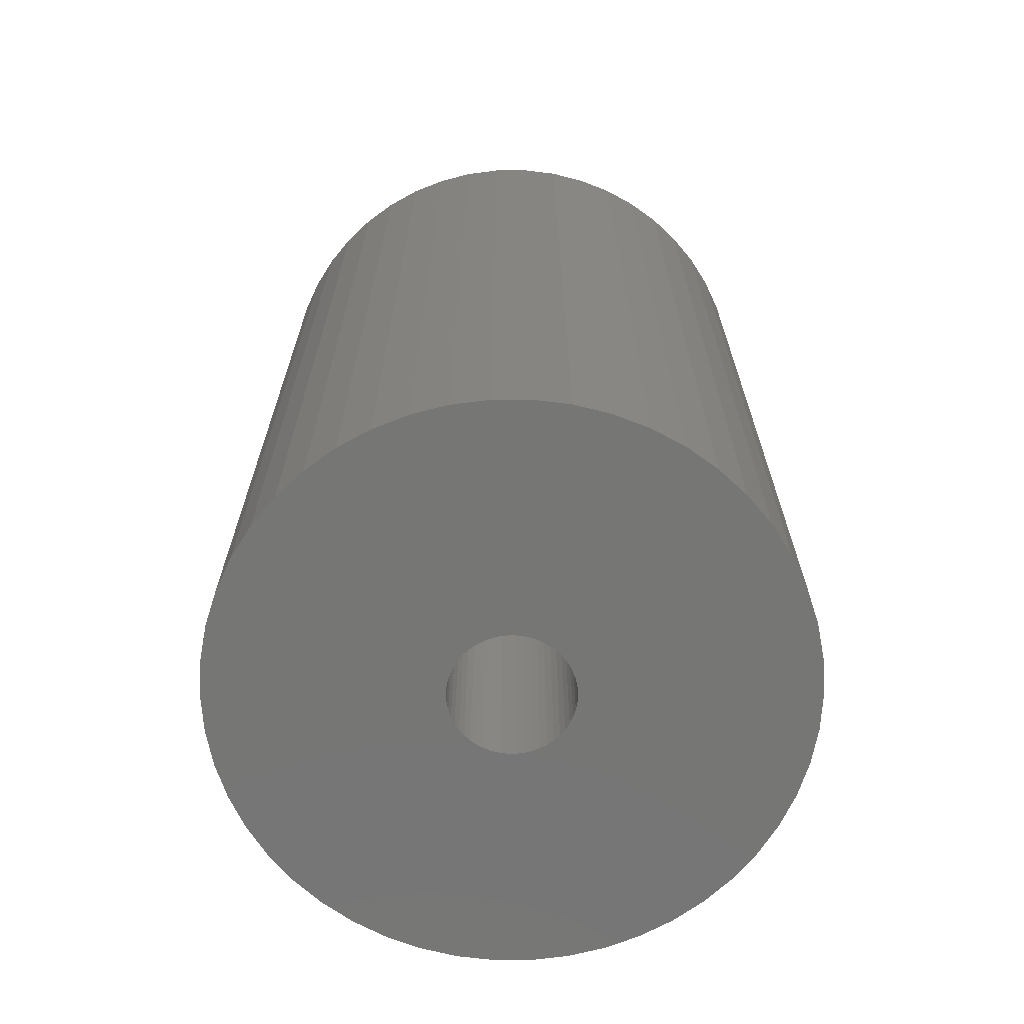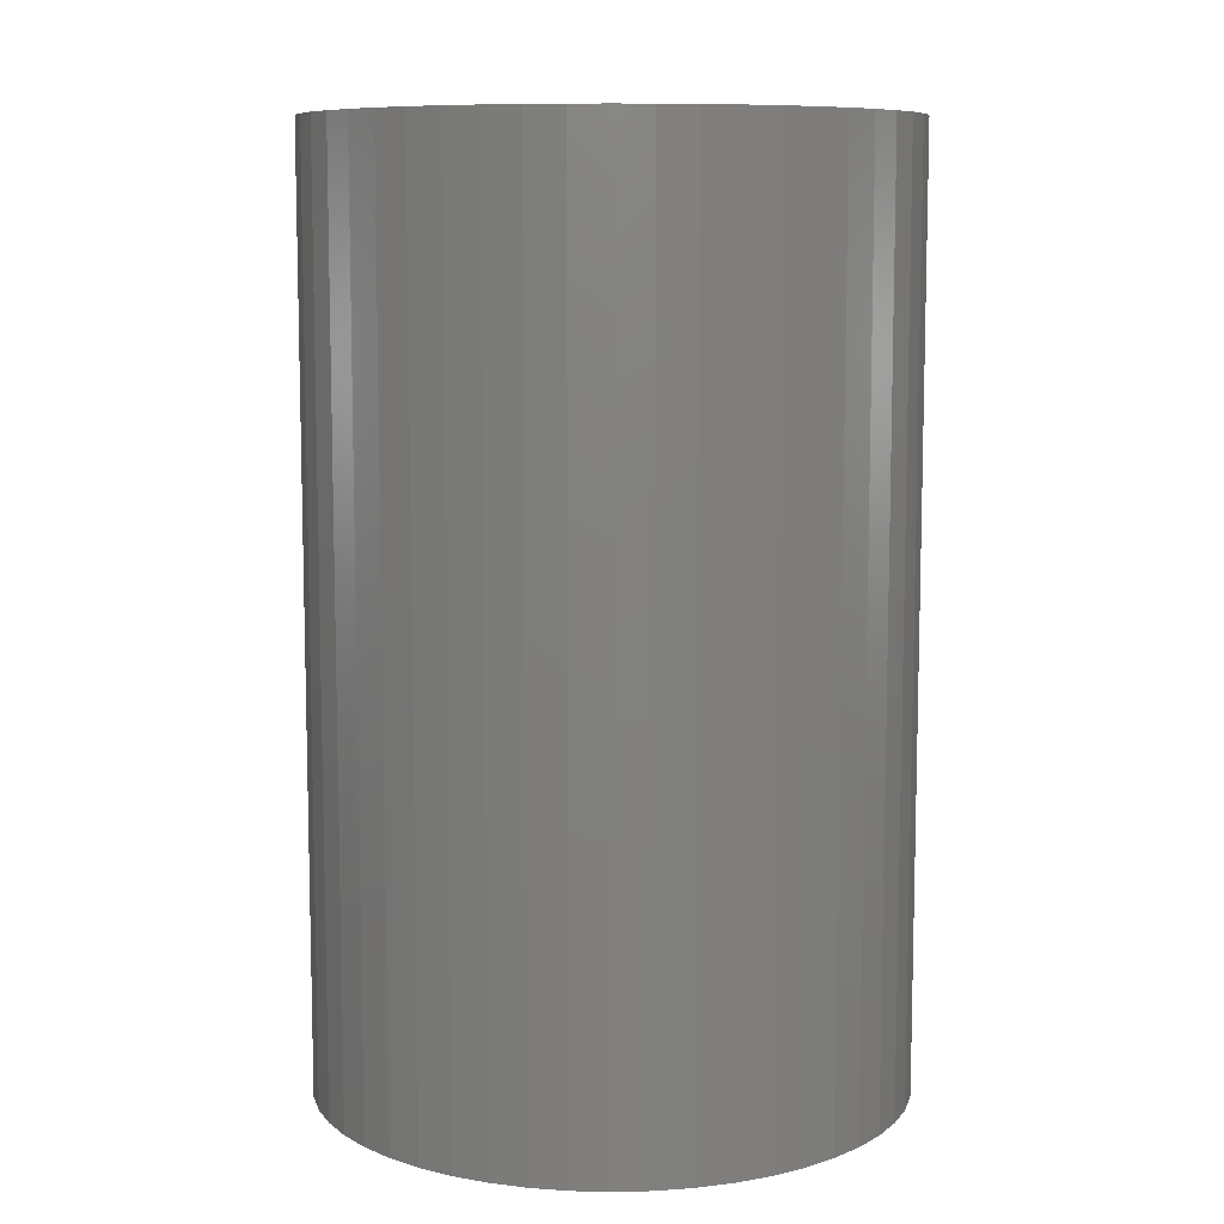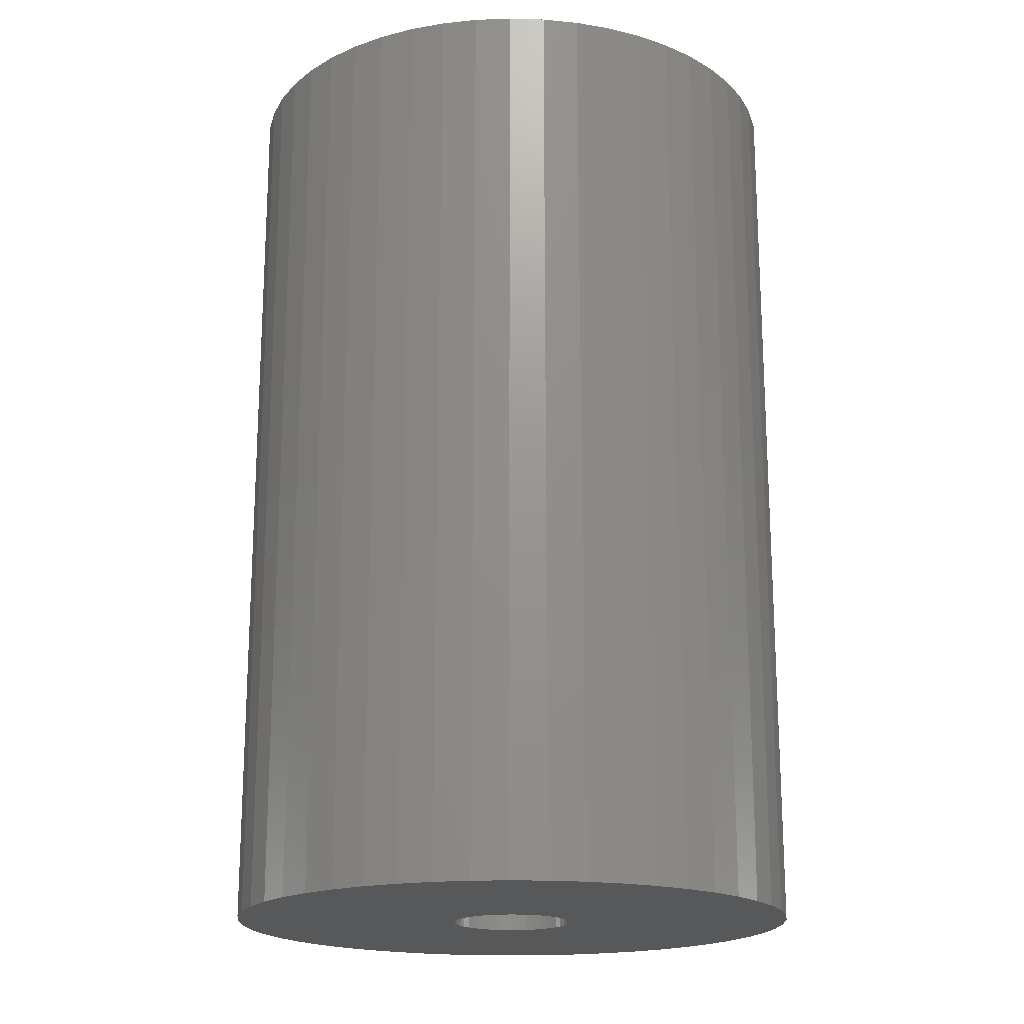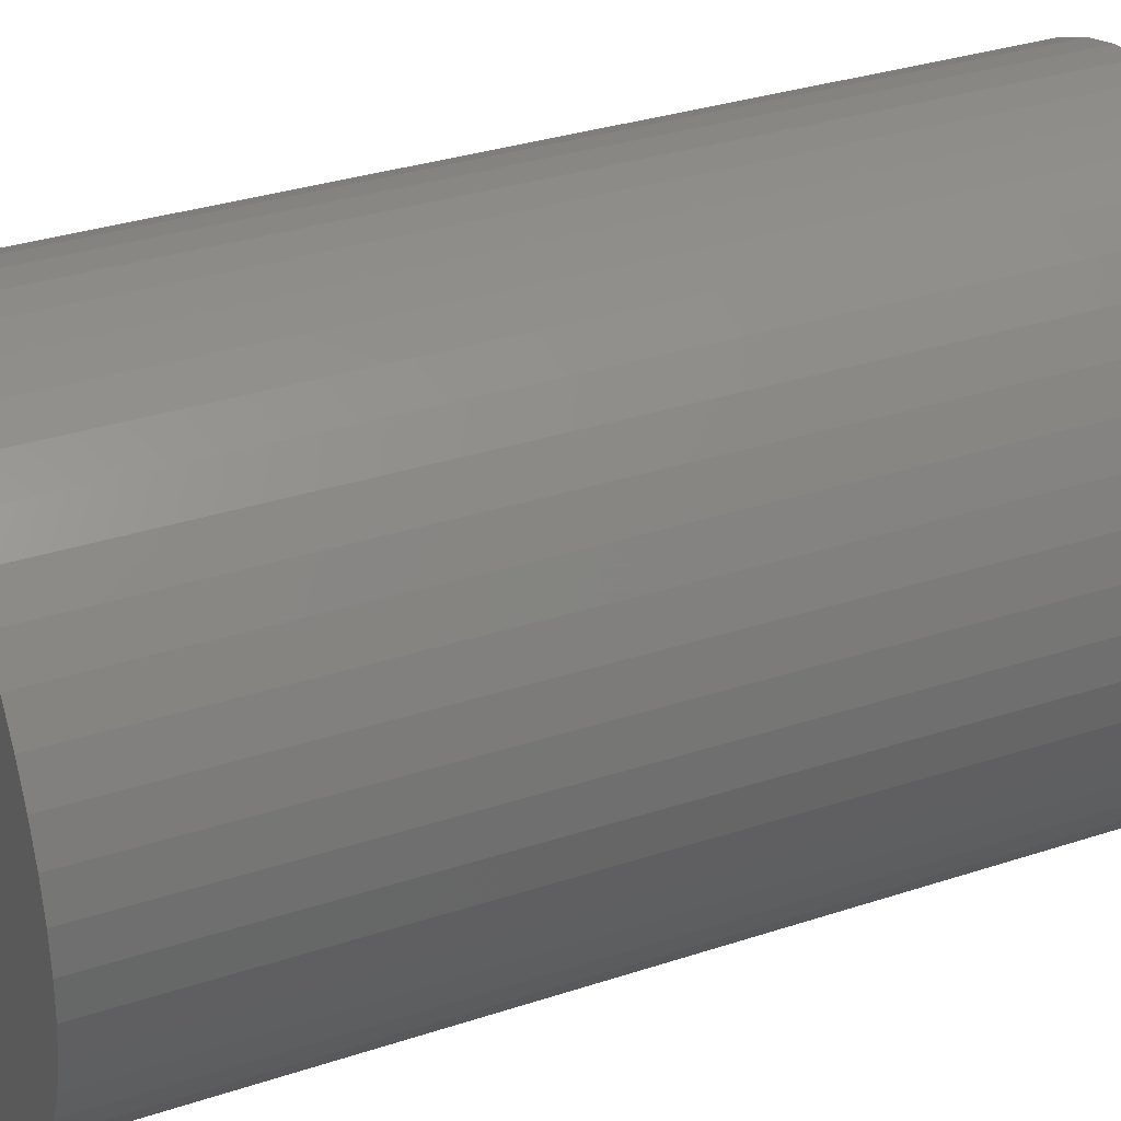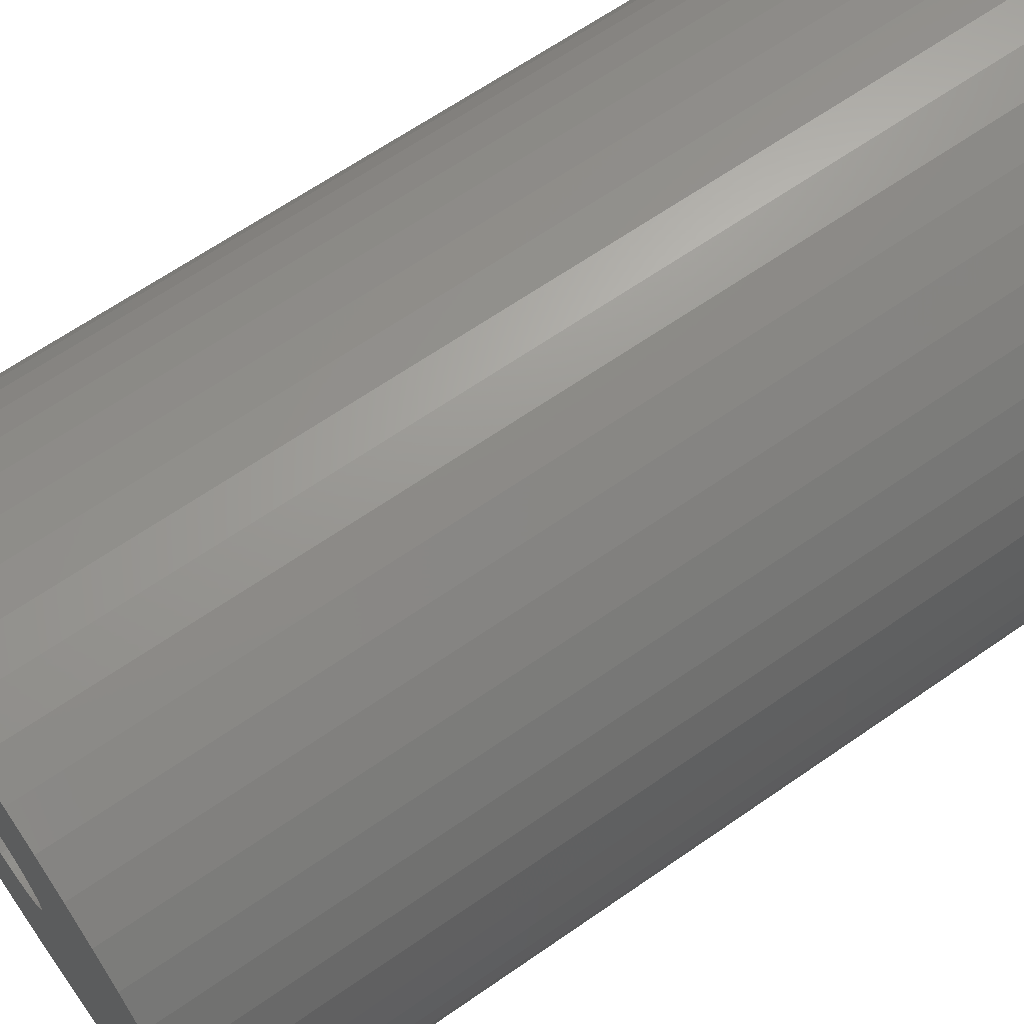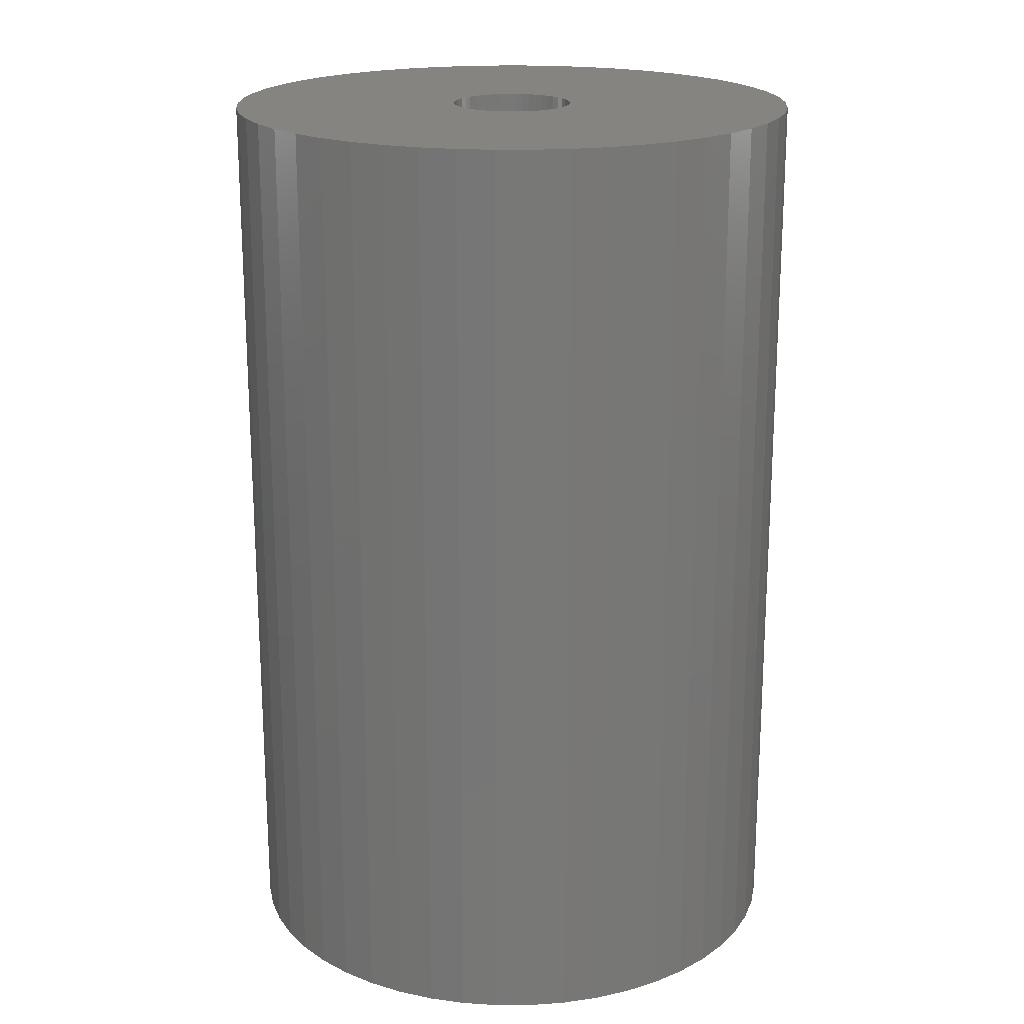
<metadata>
{"format":"stl","ext":"stl","renderer":"f3d","projection":"perspective","resolution":1024,"background":"white","views":[{"elev":-68.3,"azim":-50.2,"up":"+Z"},{"elev":9.0,"azim":39.7,"up":"+Z"},{"elev":-18.7,"azim":-125.5,"up":"+Z"},{"elev":32.8,"azim":65.5,"up":"+Y"},{"elev":65.0,"azim":55.0,"up":"+Y"},{"elev":19.6,"azim":172.4,"up":"+Z"}]}
</metadata>
<code>
# stl→obj: 200 verts, 400 faces
v 8.5 0 13.5
v 8.433 1.065 -13.5
v 8.433 1.065 13.5
v 8.5 0 -13.5
v -8.5 0 -13.5
v -8.433 1.065 13.5
v -8.433 1.065 -13.5
v -8.5 0 13.5
v 0.5337 8.483 -13.5
v -0.5337 8.483 13.5
v 0.5337 8.483 13.5
v -0.5337 8.483 -13.5
v -0.5337 -8.483 -13.5
v 0.5337 -8.483 13.5
v -0.5337 -8.483 13.5
v 0.5337 -8.483 -13.5
v 6.196 5.819 -13.5
v 5.418 6.549 13.5
v 6.196 5.819 13.5
v 5.418 6.549 -13.5
v -5.418 6.549 -13.5
v -6.196 5.819 13.5
v -5.418 6.549 13.5
v -6.196 5.819 -13.5
v -2.627 8.084 -13.5
v -3.619 7.691 13.5
v -2.627 8.084 13.5
v -3.619 7.691 -13.5
v 7.903 3.129 13.5
v 7.449 4.095 -13.5
v 7.449 4.095 13.5
v 7.903 3.129 -13.5
v 3.619 7.691 -13.5
v 2.627 8.084 13.5
v 3.619 7.691 13.5
v 2.627 8.084 -13.5
v 1.593 8.349 13.5
v 1.593 8.349 -13.5
v 4.555 7.177 -13.5
v 4.555 7.177 13.5
v -7.903 3.129 -13.5
v -7.449 4.095 13.5
v -7.449 4.095 -13.5
v -7.903 3.129 13.5
v 1.8 0 13.5
v 1.786 0.2256 13.5
v 8.233 2.114 13.5
v 8.433 -1.065 13.5
v 1.743 0.4476 13.5
v 1.786 -0.2256 13.5
v 1.674 0.6626 13.5
v 8.233 -2.114 13.5
v 1.577 0.8672 13.5
v 6.877 4.996 13.5
v 1.743 -0.4476 13.5
v 1.456 1.058 13.5
v 7.903 -3.129 13.5
v 1.312 1.232 13.5
v 1.674 -0.6626 13.5
v 1.147 1.387 13.5
v 7.449 -4.095 13.5
v 0.9645 1.52 13.5
v 1.577 -0.8672 13.5
v 0.7664 1.629 13.5
v 6.877 -4.996 13.5
v 1.456 -1.058 13.5
v 0.5562 1.712 13.5
v 0.3373 1.768 13.5
v 0.113 1.796 13.5
v -0.113 1.796 13.5
v -0.3373 1.768 13.5
v -1.593 8.349 13.5
v -0.5562 1.712 13.5
v -0.7664 1.629 13.5
v -0.9645 1.52 13.5
v -4.555 7.177 13.5
v -1.147 1.387 13.5
v -1.312 1.232 13.5
v -1.456 1.058 13.5
v -6.877 4.996 13.5
v 6.196 -5.819 13.5
v 1.312 -1.232 13.5
v 5.418 -6.549 13.5
v 1.147 -1.387 13.5
v 4.555 -7.177 13.5
v 0.9645 -1.52 13.5
v 3.619 -7.691 13.5
v 0.7664 -1.629 13.5
v 2.627 -8.084 13.5
v 0.5562 -1.712 13.5
v 1.593 -8.349 13.5
v 0.3373 -1.768 13.5
v 0.113 -1.796 13.5
v -0.113 -1.796 13.5
v -0.3373 -1.768 13.5
v -1.593 -8.349 13.5
v -0.5562 -1.712 13.5
v -2.627 -8.084 13.5
v -0.7664 -1.629 13.5
v -3.619 -7.691 13.5
v -0.9645 -1.52 13.5
v -4.555 -7.177 13.5
v -1.147 -1.387 13.5
v -5.418 -6.549 13.5
v -1.312 -1.232 13.5
v -6.196 -5.819 13.5
v -1.456 -1.058 13.5
v -6.877 -4.996 13.5
v -1.577 -0.8672 13.5
v -7.449 -4.095 13.5
v -1.674 -0.6626 13.5
v -7.903 -3.129 13.5
v -1.743 -0.4476 13.5
v -8.233 -2.114 13.5
v -1.786 -0.2256 13.5
v -8.433 -1.065 13.5
v -1.8 0 13.5
v -1.577 0.8672 13.5
v -1.674 0.6626 13.5
v -1.743 0.4476 13.5
v -8.233 2.114 13.5
v -1.786 0.2256 13.5
v -1.593 8.349 -13.5
v 1.8 0 -13.5
v 8.433 -1.065 -13.5
v 1.786 -0.2256 -13.5
v 8.233 -2.114 -13.5
v 1.743 -0.4476 -13.5
v 7.903 -3.129 -13.5
v 1.786 0.2256 -13.5
v 1.674 -0.6626 -13.5
v 7.449 -4.095 -13.5
v 8.233 2.114 -13.5
v 1.577 -0.8672 -13.5
v 6.877 -4.996 -13.5
v 1.743 0.4476 -13.5
v 1.456 -1.058 -13.5
v 6.196 -5.819 -13.5
v 1.312 -1.232 -13.5
v 5.418 -6.549 -13.5
v 1.674 0.6626 -13.5
v 1.147 -1.387 -13.5
v 4.555 -7.177 -13.5
v 0.9645 -1.52 -13.5
v 3.619 -7.691 -13.5
v 1.577 0.8672 -13.5
v 0.7664 -1.629 -13.5
v 2.627 -8.084 -13.5
v 6.877 4.996 -13.5
v 1.456 1.058 -13.5
v 0.5562 -1.712 -13.5
v 1.593 -8.349 -13.5
v 0.3373 -1.768 -13.5
v 0.113 -1.796 -13.5
v -0.113 -1.796 -13.5
v -0.3373 -1.768 -13.5
v -1.593 -8.349 -13.5
v -0.5562 -1.712 -13.5
v -2.627 -8.084 -13.5
v -0.7664 -1.629 -13.5
v -3.619 -7.691 -13.5
v -0.9645 -1.52 -13.5
v -4.555 -7.177 -13.5
v -1.147 -1.387 -13.5
v -5.418 -6.549 -13.5
v -1.312 -1.232 -13.5
v -6.196 -5.819 -13.5
v -1.456 -1.058 -13.5
v -6.877 -4.996 -13.5
v 1.312 1.232 -13.5
v 1.147 1.387 -13.5
v 0.9645 1.52 -13.5
v 0.7664 1.629 -13.5
v 0.5562 1.712 -13.5
v 0.3373 1.768 -13.5
v 0.113 1.796 -13.5
v -0.113 1.796 -13.5
v -0.3373 1.768 -13.5
v -0.5562 1.712 -13.5
v -0.7664 1.629 -13.5
v -0.9645 1.52 -13.5
v -4.555 7.177 -13.5
v -1.147 1.387 -13.5
v -1.312 1.232 -13.5
v -1.456 1.058 -13.5
v -6.877 4.996 -13.5
v -1.577 0.8672 -13.5
v -1.674 0.6626 -13.5
v -1.743 0.4476 -13.5
v -8.233 2.114 -13.5
v -1.786 0.2256 -13.5
v -1.8 0 -13.5
v -1.577 -0.8672 -13.5
v -7.449 -4.095 -13.5
v -1.674 -0.6626 -13.5
v -7.903 -3.129 -13.5
v -1.743 -0.4476 -13.5
v -8.233 -2.114 -13.5
v -1.786 -0.2256 -13.5
v -8.433 -1.065 -13.5
f 1 2 3
f 2 1 4
f 5 6 7
f 6 5 8
f 9 10 11
f 10 9 12
f 13 14 15
f 14 13 16
f 17 18 19
f 18 17 20
f 21 22 23
f 22 21 24
f 25 26 27
f 26 25 28
f 29 30 31
f 30 29 32
f 33 34 35
f 34 33 36
f 36 37 34
f 37 36 38
f 39 35 40
f 35 39 33
f 41 42 43
f 42 41 44
f 45 1 3
f 46 3 47
f 1 45 48
f 49 47 29
f 50 48 45
f 51 29 31
f 48 50 52
f 53 31 54
f 55 52 50
f 56 54 19
f 52 55 57
f 58 19 18
f 59 57 55
f 60 18 40
f 57 59 61
f 62 40 35
f 63 61 59
f 64 35 34
f 61 63 65
f 66 65 63
f 3 46 45
f 47 49 46
f 29 51 49
f 67 34 37
f 31 53 51
f 54 56 53
f 19 58 56
f 18 60 58
f 40 62 60
f 35 64 62
f 34 67 64
f 68 37 11
f 37 68 67
f 11 69 68
f 11 70 69
f 10 70 11
f 70 10 71
f 72 71 10
f 71 72 73
f 27 73 72
f 73 27 74
f 26 74 27
f 74 26 75
f 76 75 26
f 75 76 77
f 23 77 76
f 77 23 78
f 22 78 23
f 78 22 79
f 80 79 22
f 65 66 81
f 82 81 66
f 81 82 83
f 84 83 82
f 83 84 85
f 86 85 84
f 85 86 87
f 88 87 86
f 87 88 89
f 90 89 88
f 89 90 91
f 92 91 90
f 91 92 14
f 93 14 92
f 94 14 93
f 15 94 95
f 94 15 14
f 96 95 97
f 98 97 99
f 100 99 101
f 102 101 103
f 104 103 105
f 106 105 107
f 108 107 109
f 95 96 15
f 110 109 111
f 112 111 113
f 114 113 115
f 116 115 117
f 79 80 118
f 97 98 96
f 42 118 80
f 99 100 98
f 118 42 119
f 101 102 100
f 44 119 42
f 103 104 102
f 119 44 120
f 105 106 104
f 121 120 44
f 107 108 106
f 120 121 122
f 109 110 108
f 6 122 121
f 111 112 110
f 122 6 117
f 113 114 112
f 8 117 6
f 115 116 114
f 117 8 116
f 12 72 10
f 72 12 123
f 124 4 125
f 126 125 127
f 4 124 2
f 128 127 129
f 130 2 124
f 131 129 132
f 2 130 133
f 134 132 135
f 136 133 130
f 137 135 138
f 133 136 32
f 139 138 140
f 141 32 136
f 142 140 143
f 32 141 30
f 144 143 145
f 146 30 141
f 147 145 148
f 30 146 149
f 150 149 146
f 125 126 124
f 127 128 126
f 129 131 128
f 151 148 152
f 132 134 131
f 135 137 134
f 138 139 137
f 140 142 139
f 143 144 142
f 145 147 144
f 148 151 147
f 153 152 16
f 152 153 151
f 16 154 153
f 16 155 154
f 13 155 16
f 155 13 156
f 157 156 13
f 156 157 158
f 159 158 157
f 158 159 160
f 161 160 159
f 160 161 162
f 163 162 161
f 162 163 164
f 165 164 163
f 164 165 166
f 167 166 165
f 166 167 168
f 169 168 167
f 149 150 17
f 170 17 150
f 17 170 20
f 171 20 170
f 20 171 39
f 172 39 171
f 39 172 33
f 173 33 172
f 33 173 36
f 174 36 173
f 36 174 38
f 175 38 174
f 38 175 9
f 176 9 175
f 177 9 176
f 12 177 178
f 177 12 9
f 123 178 179
f 25 179 180
f 28 180 181
f 182 181 183
f 21 183 184
f 24 184 185
f 186 185 187
f 178 123 12
f 43 187 188
f 41 188 189
f 190 189 191
f 7 191 192
f 168 169 193
f 179 25 123
f 194 193 169
f 180 28 25
f 193 194 195
f 181 182 28
f 196 195 194
f 183 21 182
f 195 196 197
f 184 24 21
f 198 197 196
f 185 186 24
f 197 198 199
f 187 43 186
f 200 199 198
f 188 41 43
f 199 200 192
f 189 190 41
f 5 192 200
f 191 7 190
f 192 5 7
f 16 91 14
f 91 16 152
f 47 32 29
f 32 47 133
f 3 133 47
f 133 3 2
f 54 17 19
f 17 54 149
f 31 149 54
f 149 31 30
f 38 11 37
f 11 38 9
f 20 40 18
f 40 20 39
f 43 80 186
f 80 43 42
f 186 22 24
f 22 186 80
f 190 44 41
f 44 190 121
f 7 121 190
f 121 7 6
f 28 76 26
f 76 28 182
f 182 23 76
f 23 182 21
f 123 27 72
f 27 123 25
f 48 4 1
f 4 48 125
f 61 129 57
f 129 61 132
f 167 104 106
f 104 167 165
f 194 112 196
f 112 194 110
f 169 110 194
f 110 169 108
f 145 85 87
f 85 145 143
f 57 127 52
f 127 57 129
f 167 108 169
f 108 167 106
f 198 116 200
f 116 198 114
f 200 8 5
f 8 200 116
f 196 114 198
f 114 196 112
f 140 81 83
f 81 140 138
f 148 87 89
f 87 148 145
f 152 89 91
f 89 152 148
f 52 125 48
f 125 52 127
f 65 132 61
f 132 65 135
f 81 135 65
f 135 81 138
f 157 15 96
f 15 157 13
f 165 102 104
f 102 165 163
f 143 83 85
f 83 143 140
f 159 96 98
f 96 159 157
f 161 98 100
f 98 161 159
f 163 100 102
f 100 163 161
f 124 46 130
f 46 124 45
f 117 191 122
f 191 117 192
f 177 69 70
f 69 177 176
f 154 94 93
f 94 154 155
f 171 58 60
f 58 171 170
f 184 77 78
f 77 184 183
f 180 73 74
f 73 180 179
f 141 53 146
f 53 141 51
f 130 49 136
f 49 130 46
f 174 64 67
f 64 174 173
f 175 67 68
f 67 175 174
f 172 60 62
f 60 172 171
f 119 187 118
f 187 119 188
f 118 185 79
f 185 118 187
f 120 188 119
f 188 120 189
f 183 75 77
f 75 183 181
f 179 71 73
f 71 179 178
f 131 55 128
f 55 131 59
f 153 93 92
f 93 153 154
f 136 51 141
f 51 136 49
f 150 58 170
f 58 150 56
f 146 56 150
f 56 146 53
f 176 68 69
f 68 176 175
f 173 62 64
f 62 173 172
f 79 184 78
f 184 79 185
f 122 189 120
f 189 122 191
f 181 74 75
f 74 181 180
f 178 70 71
f 70 178 177
f 139 84 82
f 84 139 142
f 128 50 126
f 50 128 55
f 147 90 88
f 90 147 151
f 144 88 86
f 88 144 147
f 134 59 131
f 59 134 63
f 139 66 137
f 66 139 82
f 126 45 124
f 45 126 50
f 158 99 97
f 99 158 160
f 156 97 95
f 97 156 158
f 105 168 107
f 168 105 166
f 111 197 113
f 197 111 195
f 115 192 117
f 192 115 199
f 151 92 90
f 92 151 153
f 142 86 84
f 86 142 144
f 137 63 134
f 63 137 66
f 155 95 94
f 95 155 156
f 162 103 101
f 103 162 164
f 164 105 103
f 105 164 166
f 109 195 111
f 195 109 193
f 113 199 115
f 199 113 197
f 160 101 99
f 101 160 162
f 107 193 109
f 193 107 168

</code>
